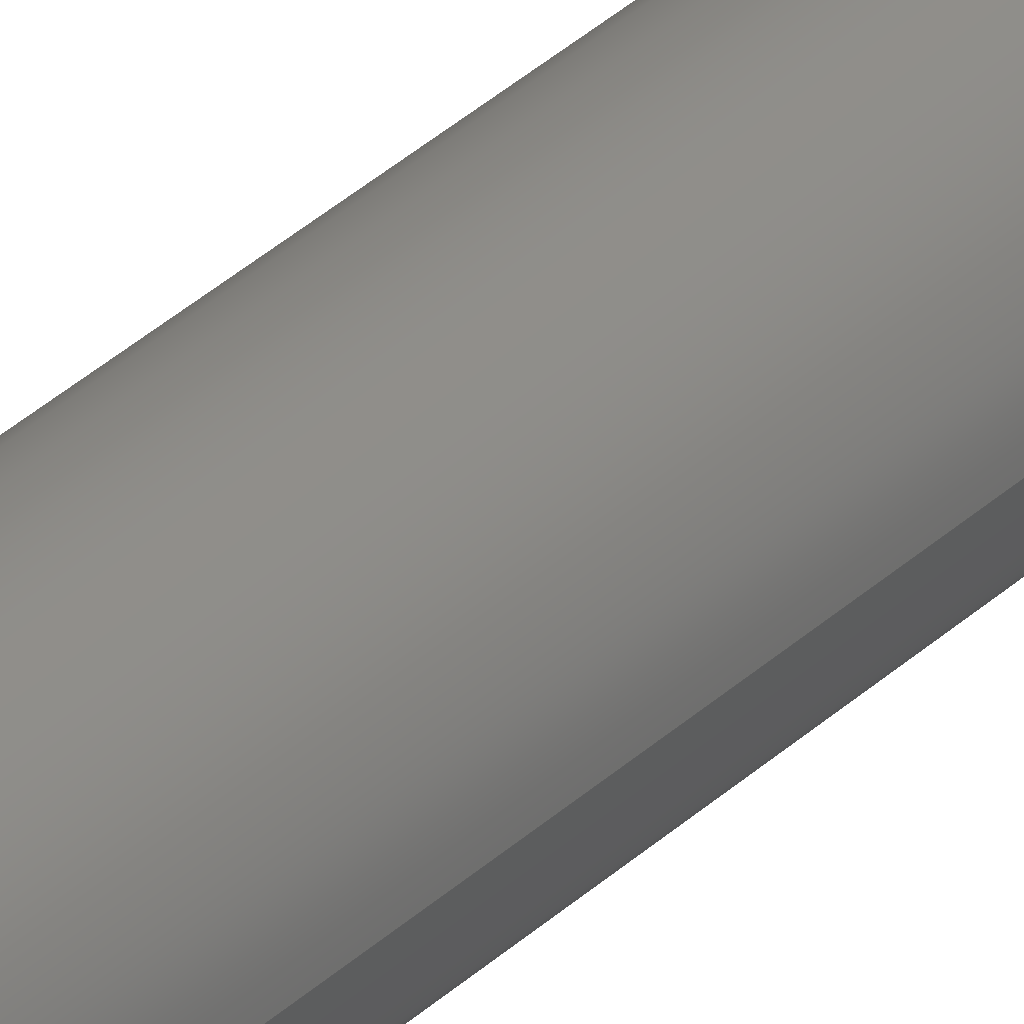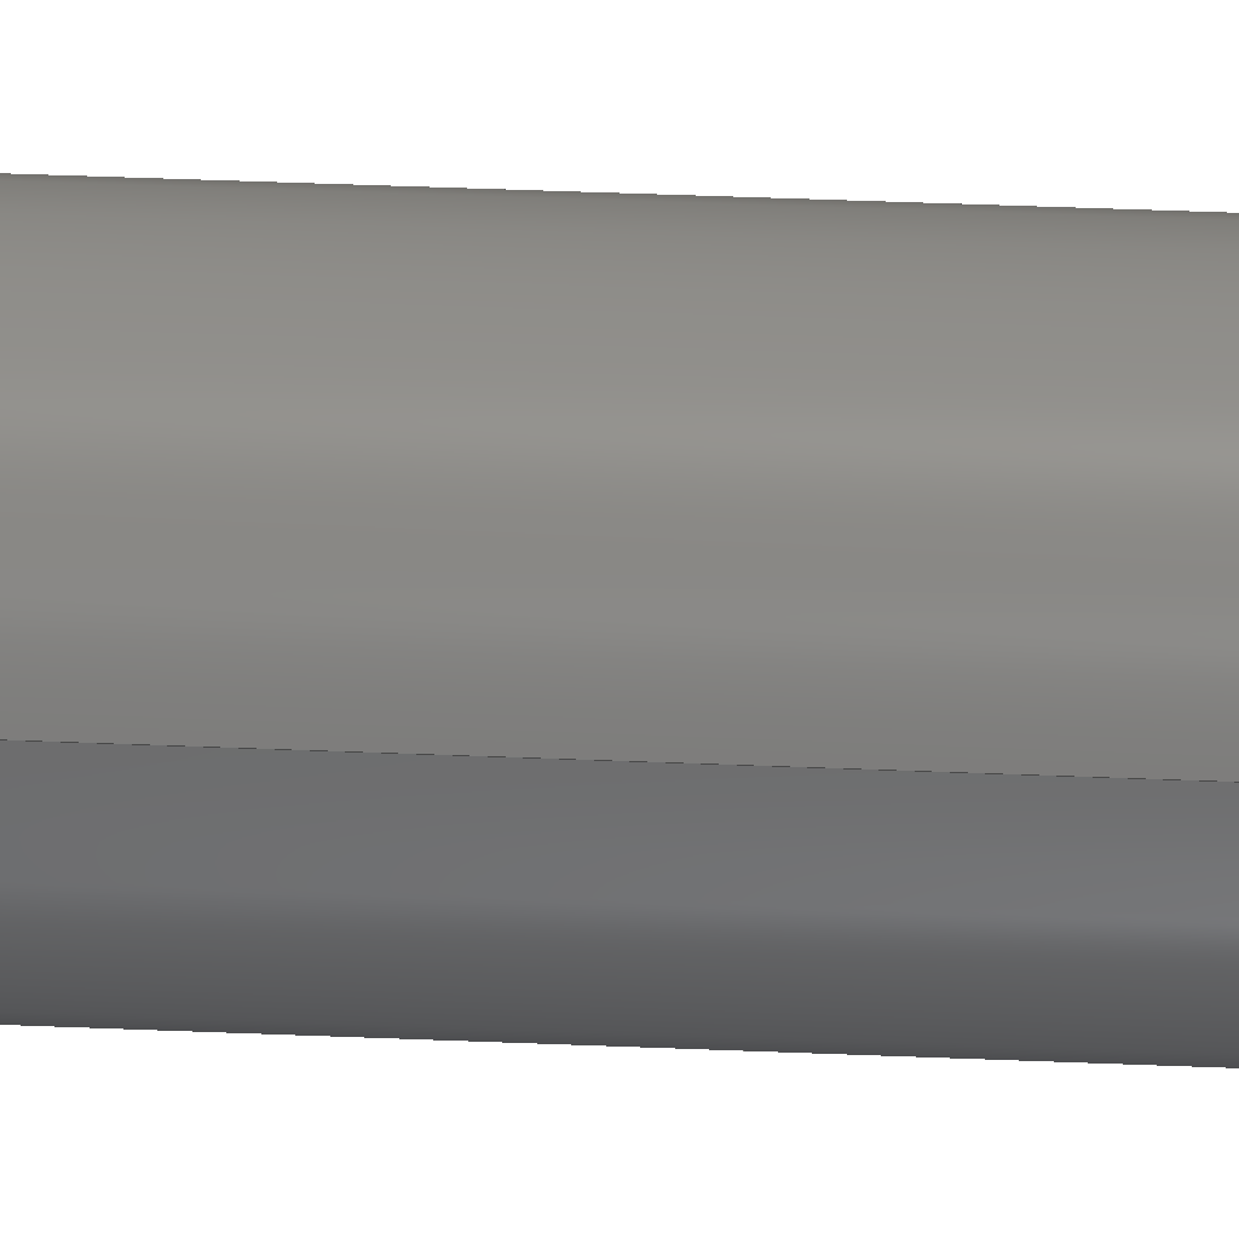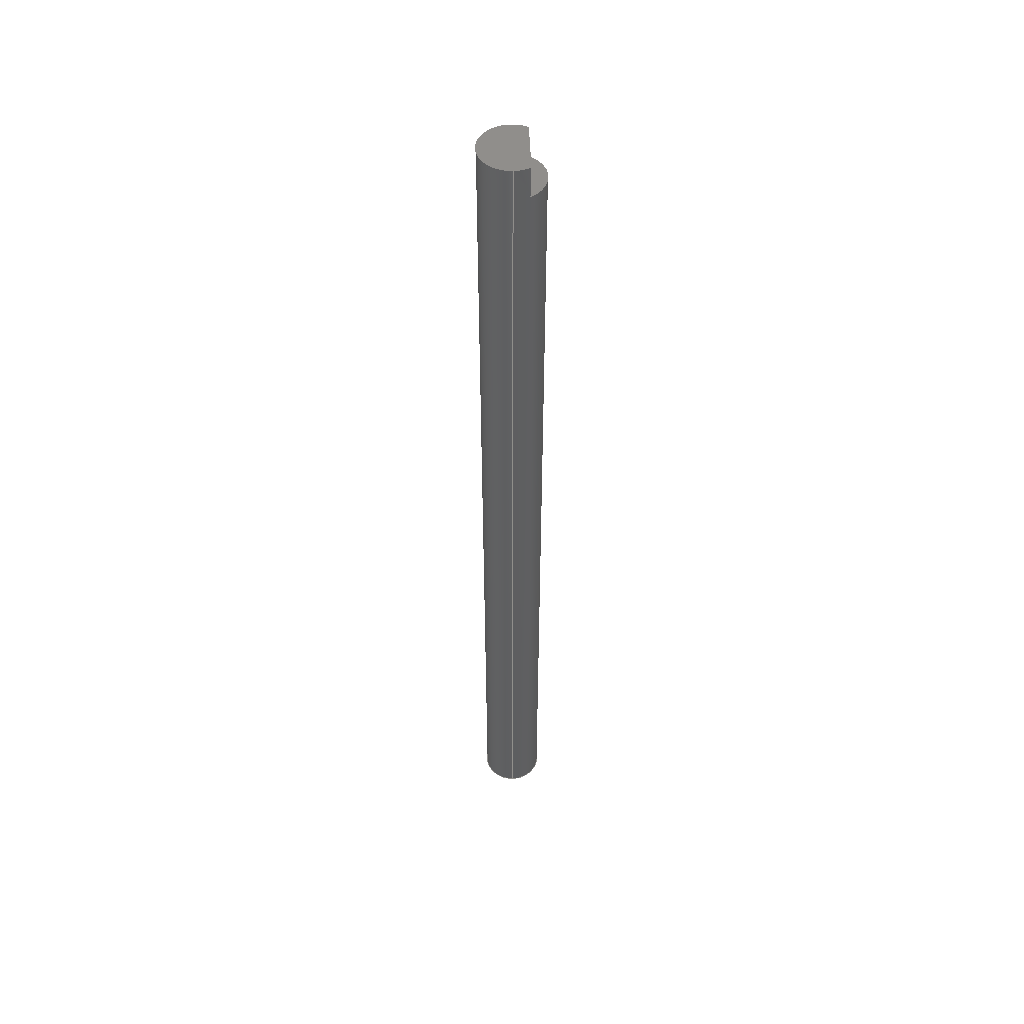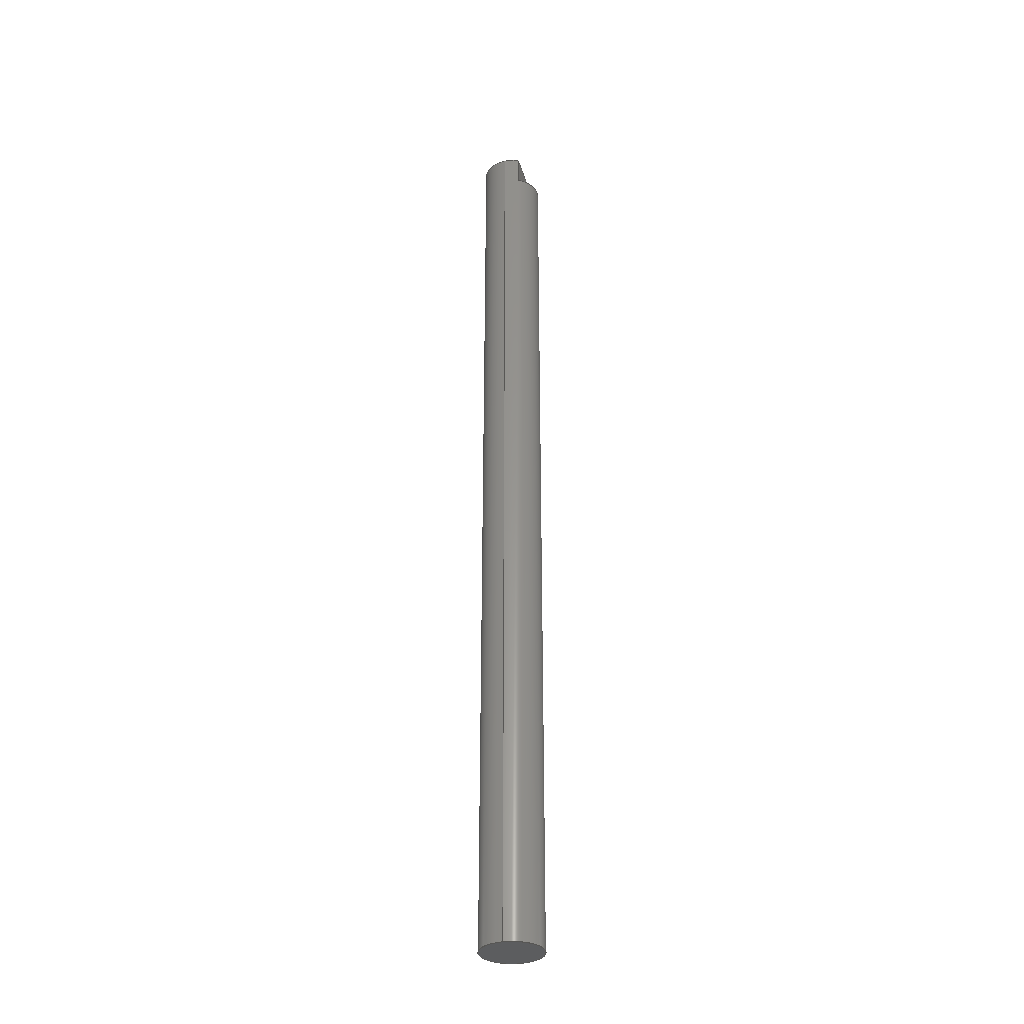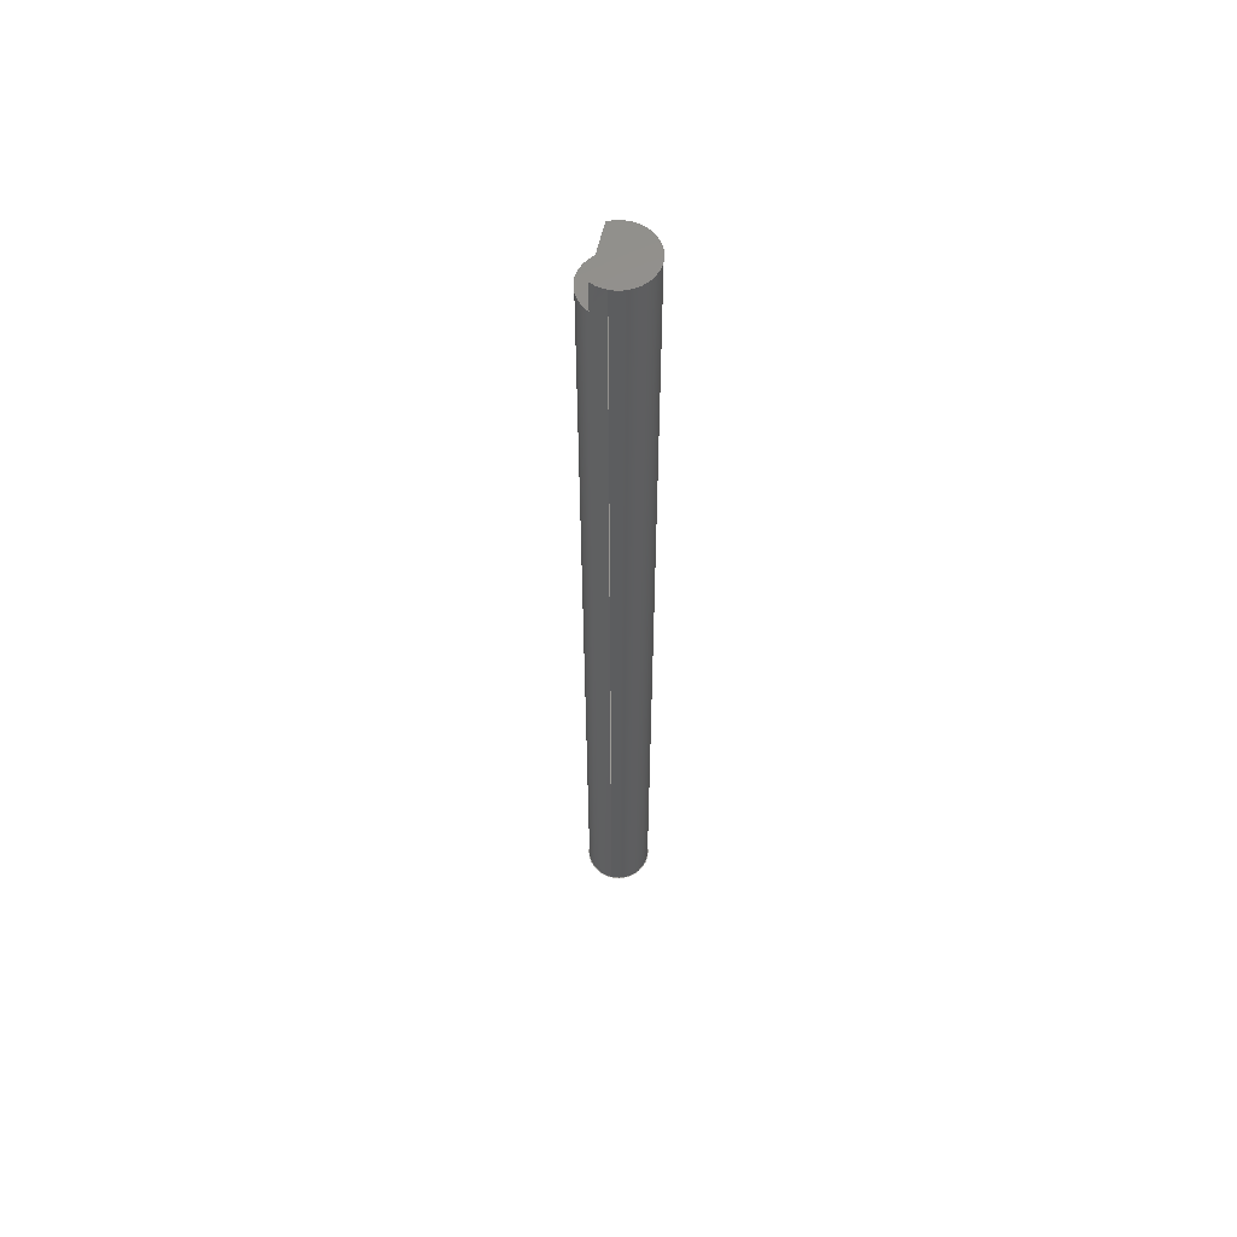
<metadata>
{"format":"iges","ext":"igs","renderer":"f3d","projection":"perspective","resolution":1024,"background":"white","views":[{"elev":37.1,"azim":40.6,"up":"+Y"},{"elev":18.9,"azim":95.9,"up":"+Y"},{"elev":49.4,"azim":-91.6,"up":"+Z"},{"elev":-32.6,"azim":-74.8,"up":"+Z"},{"elev":58.6,"azim":103.1,"up":"+Z"}]}
</metadata>
<code>
SolidWorks IGES file using NURBS representation for surfaces
1H,,1H;,11HAxis.SLDPRT,60HD:\Studies\Mechonot\Solidworks\Project\For Del
ivery\Axis.IGS,41HSolidWorks 2006 by SolidWorks Corporation,41HSolidWork
s 2006 by SolidWorks Corporation,32,308,15,308,15,11HAxis.SLDPRT,1,2,
2HMM,50,0.125,13H7.111e+04,1e-08,5e+05,6HWockie,,11,0,13H7.111e+04
34739;
     314       1       0       0       0                        00000200
     314       0       8       1       0                               0
     128       2       0       0       0                        01010000
     128       0       0       4       0                               0
     126       6       0       0       0                        01010500
     126       0       0       2       0                               0
     100       8       0       0       0                        01010000
     100       0       0       1       0                               0
     126       9       0       0       0                        01010500
     126       0       0       2       0                               0
     110      11       0       0       0                        01010000
     110       0       0       1       0                               0
     126      12       0       0       0                        01010500
     126       0       0       2       0                               0
     124      14       0       0       0                        00000000
     124       0       0       4       0                               0
     100      18       0       0       0              15        01010000
     100       0       0       1       0                               0
     126      19       0       0       0                        01010500
     126       0       0       2       0                               0
     110      21       0       0       0                        01010000
     110       0       0       1       0                               0
     102      22       0       0       0                        01010500
     102       0       0       1       0                               0
     102      23       0       0       0                        01010000
     102       0       0       1       0                               0
     142      24       0       0       0                        00010500
     142       0       0       1       0                               0
     144      25       0       0       0                        00000000
     144       0      -1       1       0                               0
     128      26       0       0       0                        01010000
     128       0       0       5       0                               0
     126      31       0       0       0                        01010500
     126       0       0       2       0                               0
     110      33       0       0       0                        01010000
     110       0       0       1       0                               0
     126      34       0       0       0                        01010500
     126       0       0       2       0                               0
     100      36       0       0       0                        01010000
     100       0       0       1       0                               0
     126      37       0       0       0                        01010500
     126       0       0       2       0                               0
     110      39       0       0       0                        01010000
     110       0       0       1       0                               0
     126      40       0       0       0                        01010500
     126       0       0       2       0                               0
     124      42       0       0       0                        00000000
     124       0       0       4       0                               0
     100      46       0       0       0              47        01010000
     100       0       0       1       0                               0
     126      47       0       0       0                        01010500
     126       0       0       2       0                               0
     110      49       0       0       0                        01010000
     110       0       0       2       0                               0
     126      51       0       0       0                        01010500
     126       0       0       2       0                               0
     124      53       0       0       0                        00000000
     124       0       0       4       0                               0
     100      57       0       0       0              57        01010000
     100       0       0       1       0                               0
     126      58       0       0       0                        01010500
     126       0       0       2       0                               0
     110      60       0       0       0                        01010000
     110       0       0       2       0                               0
     126      62       0       0       0                        01010500
     126       0       0       2       0                               0
     124      64       0       0       0                        00000000
     124       0       0       5       0                               0
     100      69       0       0       0              67        01010000
     100       0       0       1       0                               0
     102      70       0       0       0                        01010500
     102       0       0       1       0                               0
     102      71       0       0       0                        01010000
     102       0       0       1       0                               0
     142      72       0       0       0                        00010500
     142       0       0       1       0                               0
     144      73       0       0       0                        00000000
     144       0      -1       1       0                               0
     128      74       0       0       0                        01010000
     128       0       0       3       0                               0
     126      77       0       0       0                        01010500
     126       0       0      11       0                               0
     100      88       0       0       0                        01010000
     100       0       0       1       0                               0
     126      89       0       0       0                        01010500
     126       0       0      11       0                               0
     100     100       0       0       0                        01010000
     100       0       0       1       0                               0
     102     101       0       0       0                        01010500
     102       0       0       1       0                               0
     102     102       0       0       0                        01010000
     102       0       0       1       0                               0
     142     103       0       0       0                        00010500
     142       0       0       1       0                               0
     144     104       0       0       0                        00000000
     144       0      -1       1       0                               0
     128     105       0       0       0                        01010000
     128       0       0       4       0                               0
     126     109       0       0       0                        01010500
     126       0       0       2       0                               0
     110     111       0       0       0                        01010000
     110       0       0       2       0                               0
     126     113       0       0       0                        01010500
     126       0       0      12       0                               0
     100     125       0       0       0                        01010000
     100       0       0       2       0                               0
     102     127       0       0       0                        01010500
     102       0       0       1       0                               0
     102     128       0       0       0                        01010000
     102       0       0       1       0                               0
     142     129       0       0       0                        00010500
     142       0       0       1       0                               0
     144     130       0       0       0                        00000000
     144       0      -1       1       0                               0
     128     131       0       0       0                        01010000
     128       0       0       4       0                               0
     126     135       0       0       0                        01010500
     126       0       0       2       0                               0
     110     137       0       0       0                        01010000
     110       0       0       2       0                               0
     126     139       0       0       0                        01010500
     126       0       0       2       0                               0
     110     141       0       0       0                        01010000
     110       0       0       2       0                               0
     126     143       0       0       0                        01010500
     126       0       0       2       0                               0
     110     145       0       0       0                        01010000
     110       0       0       2       0                               0
     126     147       0       0       0                        01010500
     126       0       0       2       0                               0
     110     149       0       0       0                        01010000
     110       0       0       2       0                               0
     102     151       0       0       0                        01010500
     102       0       0       1       0                               0
     102     152       0       0       0                        01010000
     102       0       0       1       0                               0
     142     153       0       0       0                        00010500
     142       0       0       1       0                               0
     144     154       0       0       0                        00000000
     144       0      -1       1       0                               0
     128     155       0       0       0                        01010000
     128       0       0       3       0                               0
     126     158       0       0       0                        01010500
     126       0       0       4       0                               0
     100     162       0       0       0                        01010000
     100       0       0       1       0                               0
     126     163       0       0       0                        01010500
     126       0       0      11       0                               0
     100     174       0       0       0                        01010000
     100       0       0       1       0                               0
     126     175       0       0       0                        01010500
     126       0       0       4       0                               0
     100     179       0       0       0                        01010000
     100       0       0       1       0                               0
     126     180       0       0       0                        01010500
     126       0       0       2       0                               0
     110     182       0       0       0                        01010000
     110       0       0       2       0                               0
     102     184       0       0       0                        01010500
     102       0       0       1       0                               0
     102     185       0       0       0                        01010000
     102       0       0       1       0                               0
     142     186       0       0       0                        00010500
     142       0       0       1       0                               0
     144     187       0       0       0                        00000000
     144       0      -1       1       0                               0
314,75.29,75.29,75.29,;               1
128,3,1,3,1,0,0,0,0,0,0,0,0,0,1,1,1,1,0,0,1,1,1,          3
0.3333,0.3333,1,1,0.3333,           3
0.3333,1,4,0,-63,4,8,-63,-4,8,-63,-4,0,         3
-63,4,0,59.5,4,8,59.5,-4,8,59.5,-4,0,59.5,0,1,0,1;        3
126,1,1,1,0,1,0,0,0,1,1,1,1,0,0,0,1,0,0,0,1,0,          5
0,1;                                                                 5
100,-63,0,0,4,0,-4,0;                                           7
126,1,1,1,0,1,0,0,0,1,1,1,1,1,0,0,1,1,0,0,1,0,          9
0,1;                                                                 9
110,-4,0,-63,-4,0,59.5;                                          11
126,1,1,1,0,1,0,0,0,1,1,1,1,1,1,0,0,1,0,0,1,0,         13
0,1;                                                                13
124,-1,-5.747e-15,-4.315e-30,                15
3.163e-16,-5.747e-15,1,                      15
-6.983e-15,4.155e-13,                         15
4.445e-29,-6.983e-15,-1,119;                15
100,59.5,0,0,4,0,-4,0;                                          17
126,1,1,1,0,1,0,0,0,1,1,1,1,0,1,0,0,0,0,0,1,0,         19
0,1;                                                                19
110,4,0,59.5,4,0,-63;                                            21
102,4,5,9,13,19;                                                      23
102,4,7,11,17,21;                                                     25
142,1,3,23,25,1;                                                      27
144,3,1,0,27;                                                         29
128,3,1,3,1,0,0,0,0,0,0,0,0,0,1,1,1,1,0,0,1,1,1,         31
0.3333,0.3333,1,1,0.3333,          31
0.3333,1,-4,0,-63,-4,-8,-63,4,-8,-63,4,         31
0,-63,-4,0,59.5,-4,-8,59.5,4,-8,59.5,4,0,59.5,0,1,        31
0,1;                                                                31
126,1,1,1,0,1,0,0,0,1,1,1,1,0,1,0,0,0,0,0,1,0,         33
0,1;                                                                33
110,-4,0,59.5,-4,0,-63;                                          35
126,1,1,1,0,1,0,0,0,1,1,1,1,0,0,0,1,0,0,0,1,0,         37
0,1;                                                                37
100,-63,0,0,-4,0,4,0;                                          39
126,1,1,1,0,1,0,0,0,1,1,1,1,1,0,0,1,1,0,0,1,0,         41
0,1;                                                                41
110,4,0,-63,4,0,59.5;                                            43
126,1,1,1,0,1,0,0,0,1,1,1,1,1,1,0,0.7972,1,0,         45
0,1,0,0,1;                                                       45
124,1,-1.504e-14,-3.337e-15,                 47
1.985e-13,-1.51e-14,-1,                     47
-6.134e-15,7.03e-13,                         47
-3.337e-15,6.134e-15,-1,119;                47
100,59.5,0,0,4,0,3.514,1.911;                         49
126,1,1,1,0,1,0,0,0,1,1,1,1,0.7972,1,0,                  51
0.7972,0.9673,0,0,1,0,0,1;                            51
110,3.514,-1.911,59.5,3.514,-1.911,           53
55.5;                                                                 53
126,1,1,1,0,1,0,0,0,1,1,1,1,0.7972,0.9673,0,         55
0.2076,0.9673,0,0,1,0,0,1;                            55
124,0.8785,-0.4778,-3.424e-15,       57
2.696e-13,-0.4778,-0.8785,          57
6.086e-15,-2.485e-14,                         57
-5.916e-15,-3.71e-15,-1,111;               57
100,55.5,0,0,4,0,-2.125,3.389;                              59
126,1,1,1,0,1,0,0,0,1,1,1,1,0.2076,0.9673,0,         61
0.2076,1,0,0,1,0,0,1;                                     61
110,-3.486,-1.962,55.5,-3.486,-1.962,         63
59.5;                                                                 63
126,1,1,1,0,1,0,0,0,1,1,1,1,0.2076,1,0,0,1,0,         65
0,1,0,0,1;                                                       65
124,-0.8715,-0.4904,                            67
-3.46e-30,8.317e-14,                         67
-0.4904,0.8715,6.983e-15,           67
-3.937e-13,-3.424e-15,                        67
6.086e-15,-1,119;                                       67
100,59.5,0,0,4,0,3.486,1.962;                         69
102,8,33,37,41,45,51,55,61,65;                                        71
102,8,35,39,43,49,53,59,63,69;                                        73
142,1,31,71,73,1;                                                     75
144,31,1,0,75;                                                        77
128,1,1,1,1,0,0,1,0,0,0,0,1,1,0,0,1,1,1,1,1,1,            79
-4.048,-4.048,-63,4.048,-4.048,-63,-4.048,4.048,-63,4.048,         79
4.048,-63,0,1,0,1;                                               79
126,16,2,1,0,1,0,0,0,0,0.125,0.125,0.25,0.25,0.375,0.375,          81
0.5,0.5,0.625,0.625,0.75,0.75,0.875,0.875,1,1,1,1,1,1,1,       81
1,1,1,1,1,1,1,1,1,1,1,1,1,0.005929,0.5,0,            81
0.005929,0.4017,0,0.04354,0.3109,0,                 81
0.08115,0.2201,0,0.1506,0.1506,0,                81
0.2201,0.08115,0,0.3109,0.04354,0,                 81
0.4017,0.005929,0,0.5,0.005929,0,0.5983,            81
0.005929,0,0.6891,0.04354,0,0.7799,                 81
0.08115,0,0.8494,0.1506,0,0.9189,                81
0.2201,0,0.9565,0.3109,0,0.9941,                 81
0.4017,0,0.9941,0.5,0,0,1,0,0,-1;                    81
100,-63,0,0,-4,0,4,0;                                          83
126,16,2,1,0,1,0,0,0,0,0.125,0.125,0.25,0.25,0.375,0.375,          85
0.5,0.5,0.625,0.625,0.75,0.75,0.875,0.875,1,1,1,1,1,1,1,       85
1,1,1,1,1,1,1,1,1,1,1,1,1,0.9941,0.5,0,            85
0.9941,0.5983,0,0.9565,0.6891,0,                 85
0.9189,0.7799,0,0.8494,0.8494,0,                85
0.7799,0.9189,0,0.6891,0.9565,0,                 85
0.5983,0.9941,0,0.5,0.9941,0,0.4017,            85
0.9941,0,0.3109,0.9565,0,0.2201,                 85
0.9189,0,0.1506,0.8494,0,0.08115,                85
0.7799,0,0.04354,0.6891,0,0.005929,                 85
0.5983,0,0.005929,0.5,0,0,1,0,0,-1;                    85
100,-63,0,0,4,0,-4,0;                                          87
102,2,81,85;                                                          89
102,2,83,87;                                                          91
142,1,79,89,91,1;                                                     93
144,79,1,0,93;                                                        95
128,1,1,1,1,0,0,1,0,0,0,0,1,1,0,0,1,1,1,1,1,1,            97
-3.528,-4.013,55.5,3.556,-4.013,55.5,           97
-3.528,-1.899,55.5,3.556,-1.899,55.5,0,        97
1,0,1;                                                             97
126,1,1,1,0,1,0,0,0,1,1,1,1,0.9941,0.9941,0,         99
0.005929,0.9703,0,0,1,0,0,1;                             99
110,3.514,-1.911,55.5,-3.486,-1.962,         101
55.5;                                                                101
126,16,2,1,0,1,0,0,0,0,0.125,0.125,0.25,0.25,0.375,0.375,         103
0.5,0.5,0.625,0.625,0.75,0.75,0.875,0.875,1,1,1,1,1,1,1,      103
1,1,1,1,1,1,1,1,1,1,1,1,1,0.005929,0.9703,       103
0,0.04303,0.7494,0,0.09617,0.5689,0,            103
0.1493,0.3885,0,0.2148,0.2613,0,                103
0.2802,0.1341,0,0.3533,0.06914,0,               103
0.4264,0.004158,0,0.5021,0.005978,0,               103
0.5777,0.007797,0,0.6506,0.07628,0,               103
0.7234,0.1448,0,0.7883,0.2751,0,               103
0.8532,0.4054,0,0.9056,0.5884,0,               103
0.9579,0.7714,0,0.9941,0.9941,0,0,1,0,       103
0,-1;                                                              103
100,55.5,0,0,-3.486,-1.962,3.514,                105
-1.911;                                                        105
102,2,99,103;                                                        107
102,2,101,105;                                                       109
142,1,97,107,109,1;                                                  111
144,97,1,0,111;                                                      113
128,1,1,1,1,0,0,1,0,0,0,0,1,1,0,0,1,1,1,1,1,1,           115
3.514,-1.911,55.5,-3.486,-1.962,55.5,        115
3.514,-1.911,59.5,-3.486,-1.962,59.5,        115
0,1,0,1;                                                         115
126,1,1,1,0,1,0,0,0,1,1,1,1,1,0,0,1,1,0,0,1,0,        117
0,1;                                                               117
110,-3.486,-1.962,55.5,-3.486,-1.962,        119
59.5;                                                                119
126,1,1,1,0,1,0,0,0,1,1,1,1,1,1,0,0,1,0,0,1,0,        121
0,1;                                                               121
110,-3.486,-1.962,59.5,3.514,-1.911,         123
59.5;                                                                123
126,1,1,1,0,1,0,0,0,1,1,1,1,0,1,0,0,0,0,0,1,0,        125
0,1;                                                               125
110,3.514,-1.911,59.5,3.514,-1.911,          127
55.5;                                                                127
126,1,1,1,0,1,0,0,0,1,1,1,1,0,0,0,1,0,0,0,1,0,        129
0,1;                                                               129
110,3.514,-1.911,55.5,-3.486,-1.962,         131
55.5;                                                                131
102,4,117,121,125,129;                                               133
102,4,119,123,127,131;                                               135
142,1,115,133,135,1;                                                 137
144,115,1,0,137;                                                     139
128,1,1,1,1,0,0,1,0,0,0,0,1,1,0,0,1,1,1,1,1,1,           141
-4.048,-1.997,59.5,4.048,-1.997,59.5,-4.048,             141
4.036,59.5,4.048,4.036,59.5,0,1,0,1;                 141
126,4,2,1,0,1,0,0,0,0,0.5,0.5,1,1,1,1,1,1,1,1,            143
0.934,0.01425,0,0.9636,0.08717,0,               143
0.9788,0.1676,0,0.9941,0.2481,0,                 143
0.9941,0.3311,0,0,1,0,0,-1;                          143
100,59.5,0,0,3.514,-1.911,4,0;                       145
126,16,2,1,0,1,0,0,0,0,0.125,0.125,0.25,0.25,0.375,0.375,         147
0.5,0.5,0.625,0.625,0.75,0.75,0.875,0.875,1,1,1,1,1,1,1,      147
1,1,1,1,1,1,1,1,1,1,1,1,1,0.9941,0.3311,      147
0,0.9941,0.4629,0,0.9565,0.5848,0,             147
0.9189,0.7066,0,0.8494,0.7999,0,               147
0.7799,0.8931,0,0.6891,0.9436,0,               147
0.5983,0.9941,0,0.5,0.9941,0,0.4017,           147
0.9941,0,0.3109,0.9436,0,0.2201,               147
0.8931,0,0.1506,0.7999,0,0.08115,               147
0.7066,0,0.04354,0.5848,0,0.005929,                147
0.4629,0,0.005929,0.3311,0,0,1,0,0,-1;           147
100,59.5,0,0,4,0,-4,0;                                         149
126,4,2,1,0,1,0,0,0,0,0.5,0.5,1,1,1,1,1,1,1,1,            151
0.005929,0.3311,0,0.005929,0.2456,0,               151
0.02206,0.163,0,0.0382,0.08037,0,                151
0.06942,0.005929,0,0,1,0,0,-1;                          151
100,59.5,0,0,-4,0,-3.486,-1.962;                     153
126,1,1,1,0,1,0,0,0,1,1,1,1,0.06942,0.005929,0,        155
0.934,0.01425,0,0,1,0,0,1;                           155
110,-3.486,-1.962,59.5,3.514,-1.911,         157
59.5;                                                                157
102,4,143,147,151,155;                                               159
102,4,145,149,153,157;                                               161
142,1,141,159,161,1;                                                 163
144,141,1,0,163;                                                     165
S      1G      5D    166P    187
</code>
